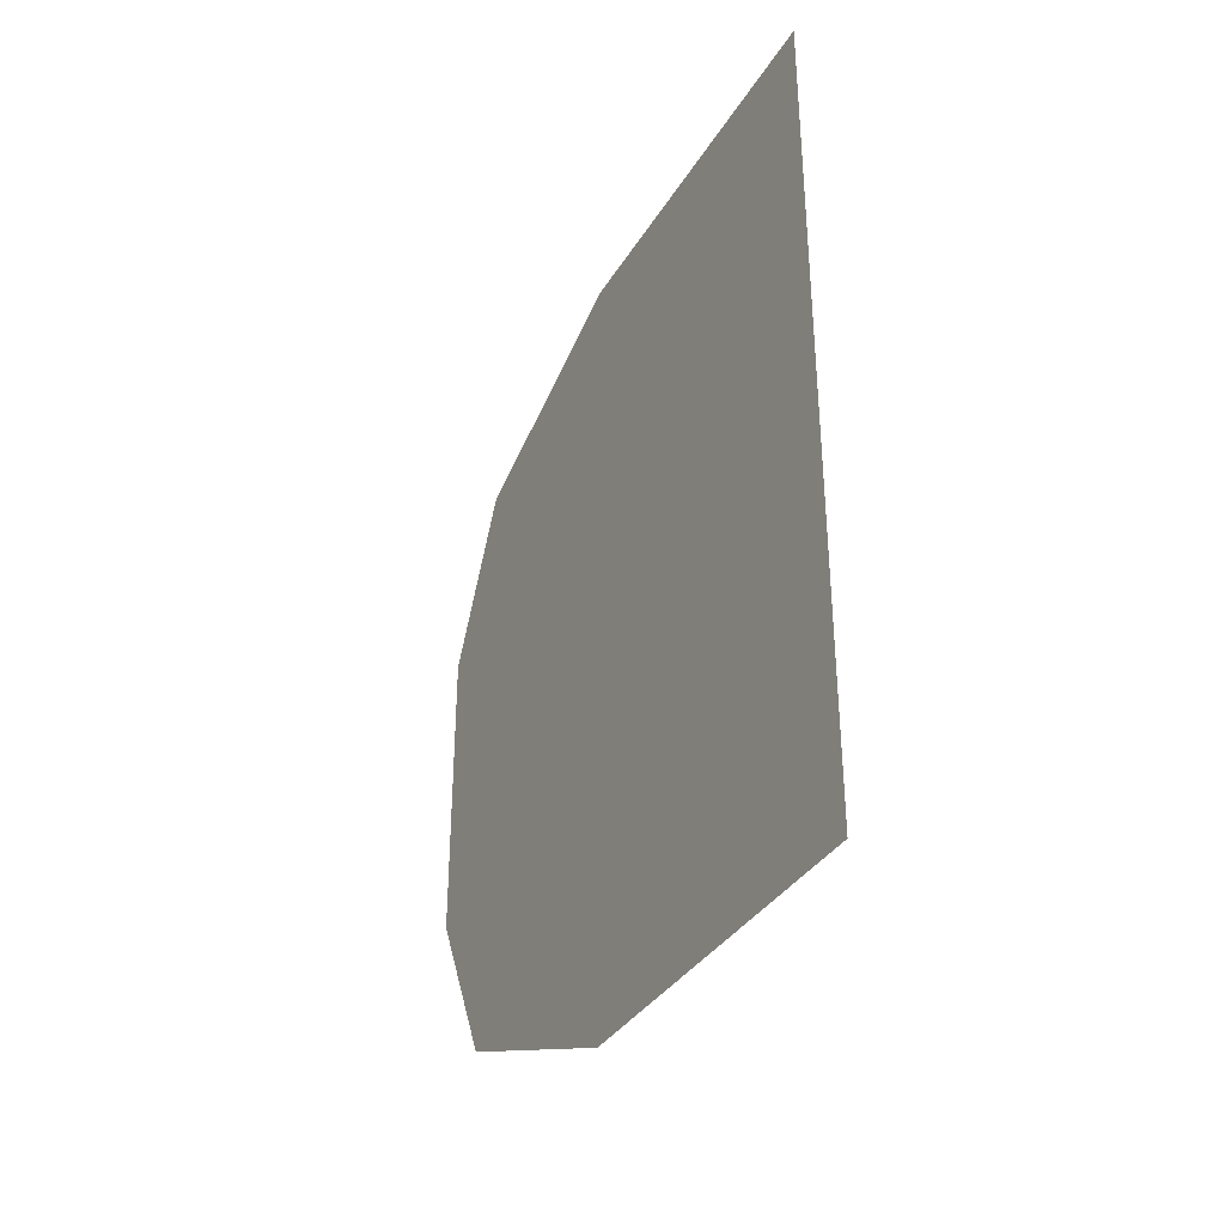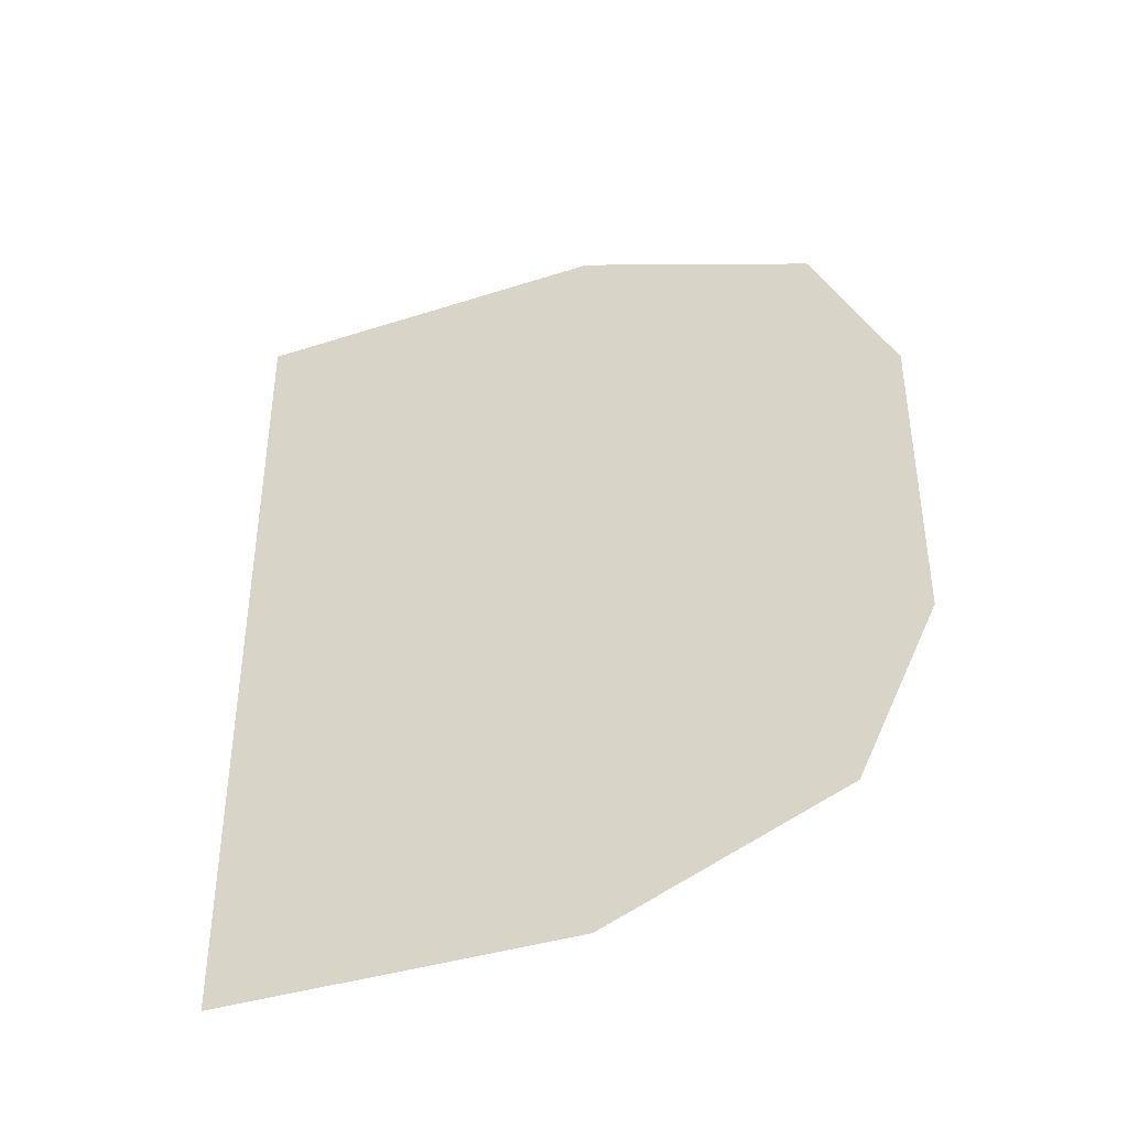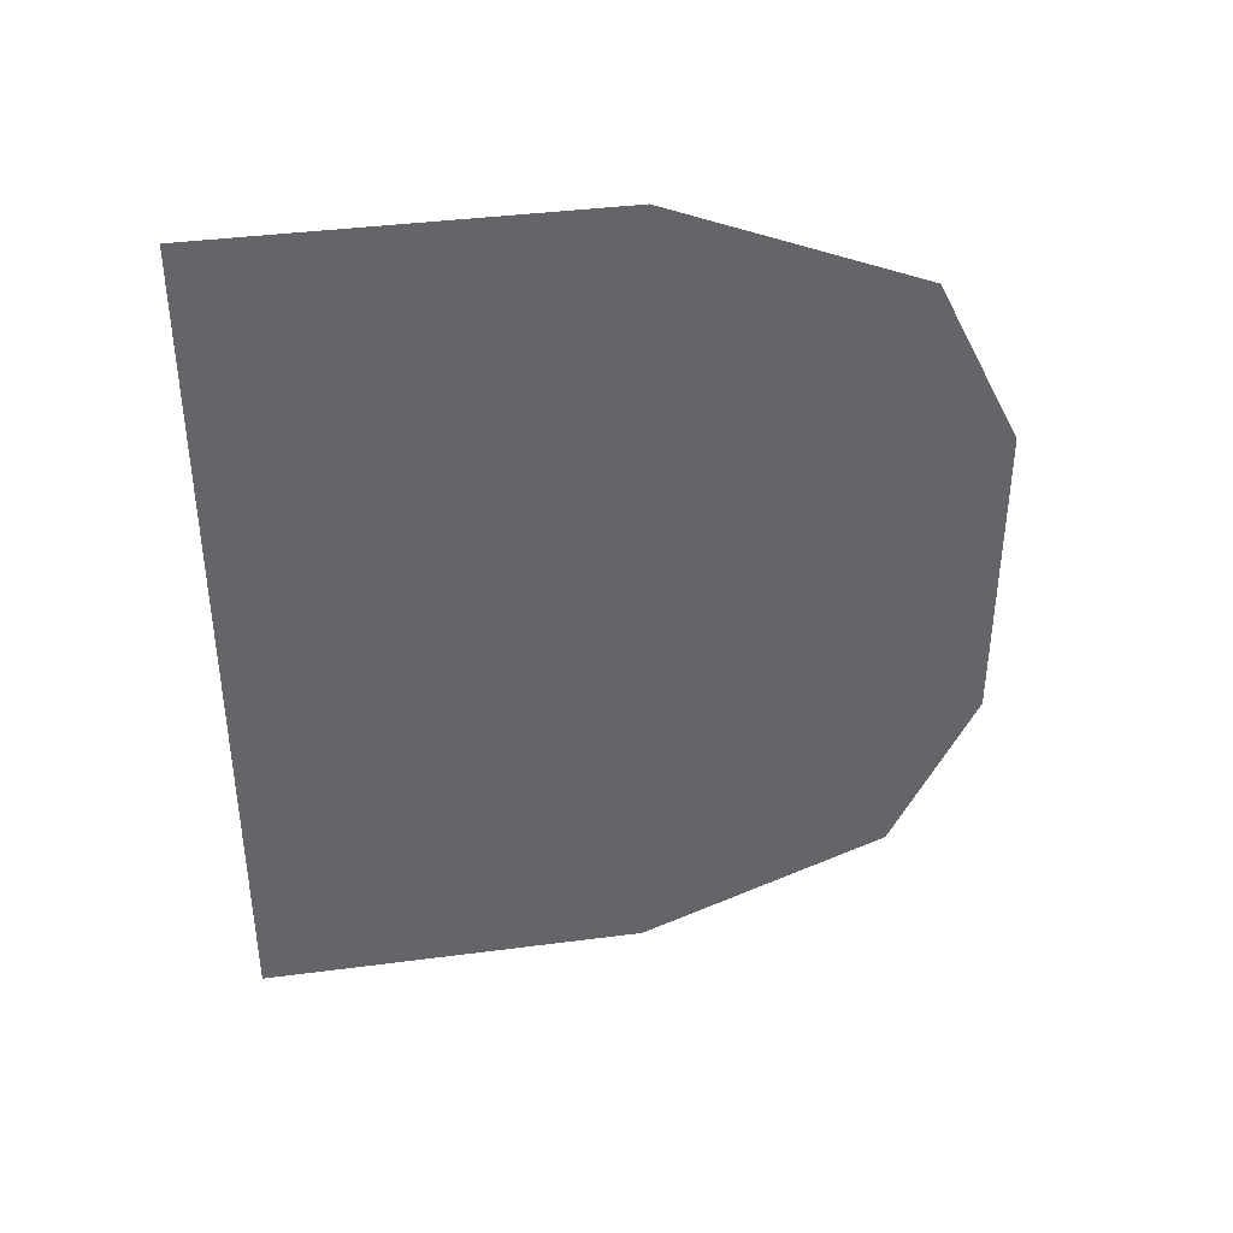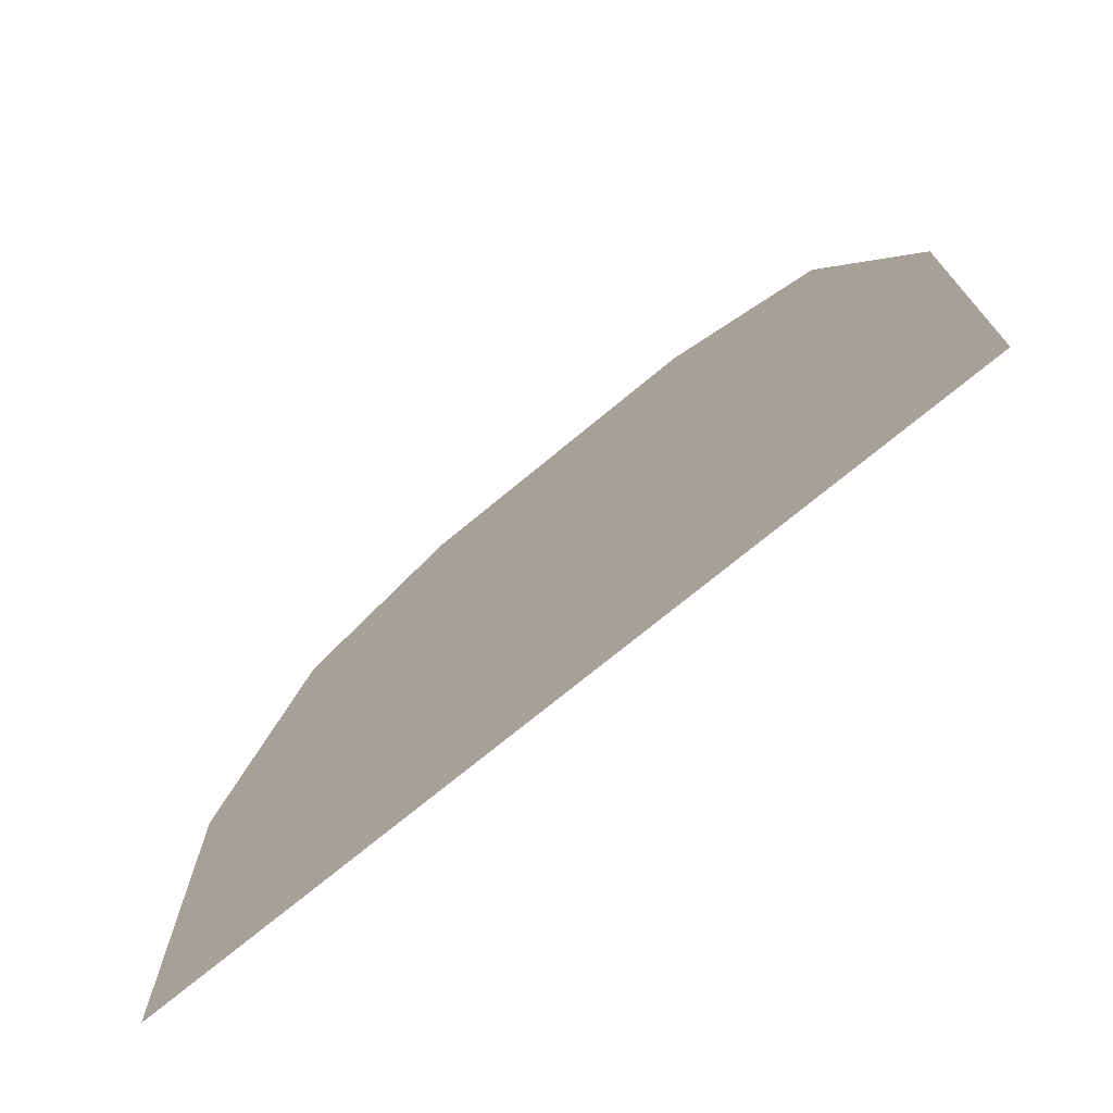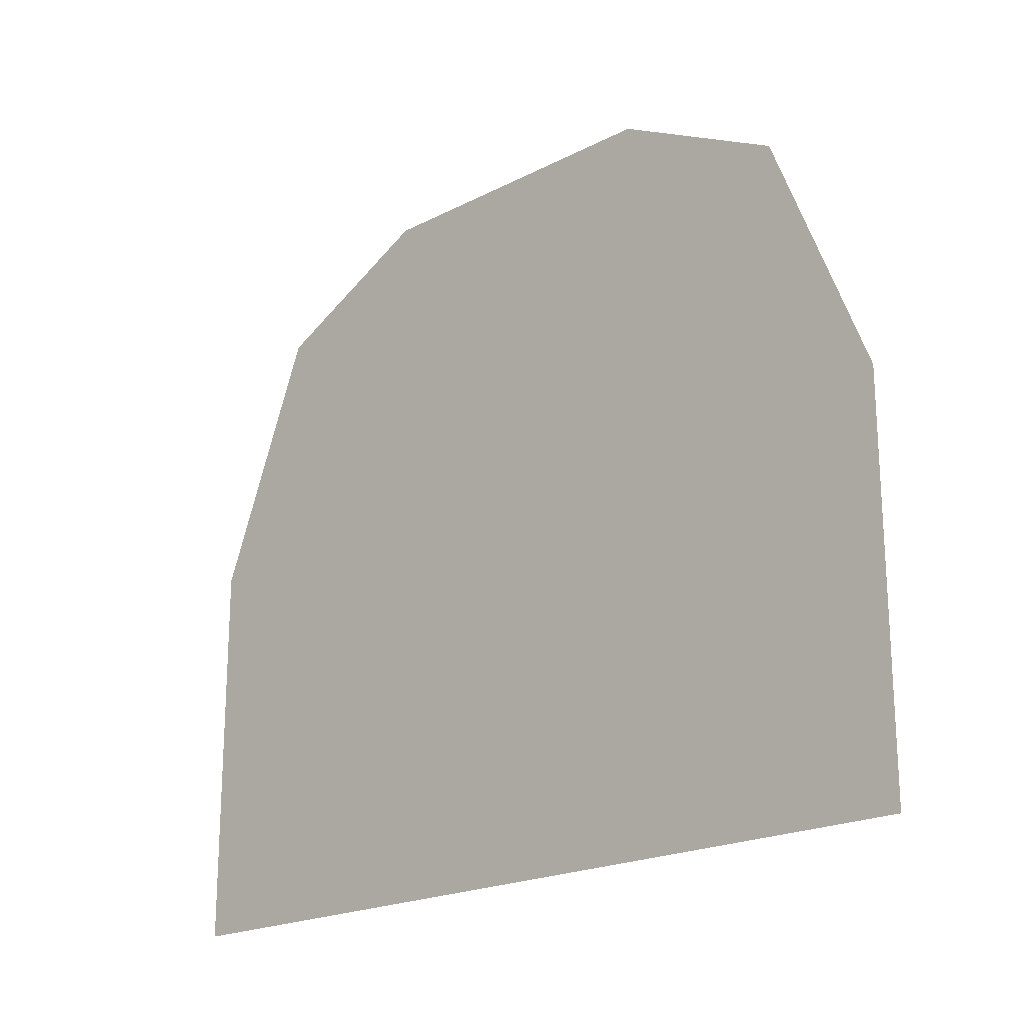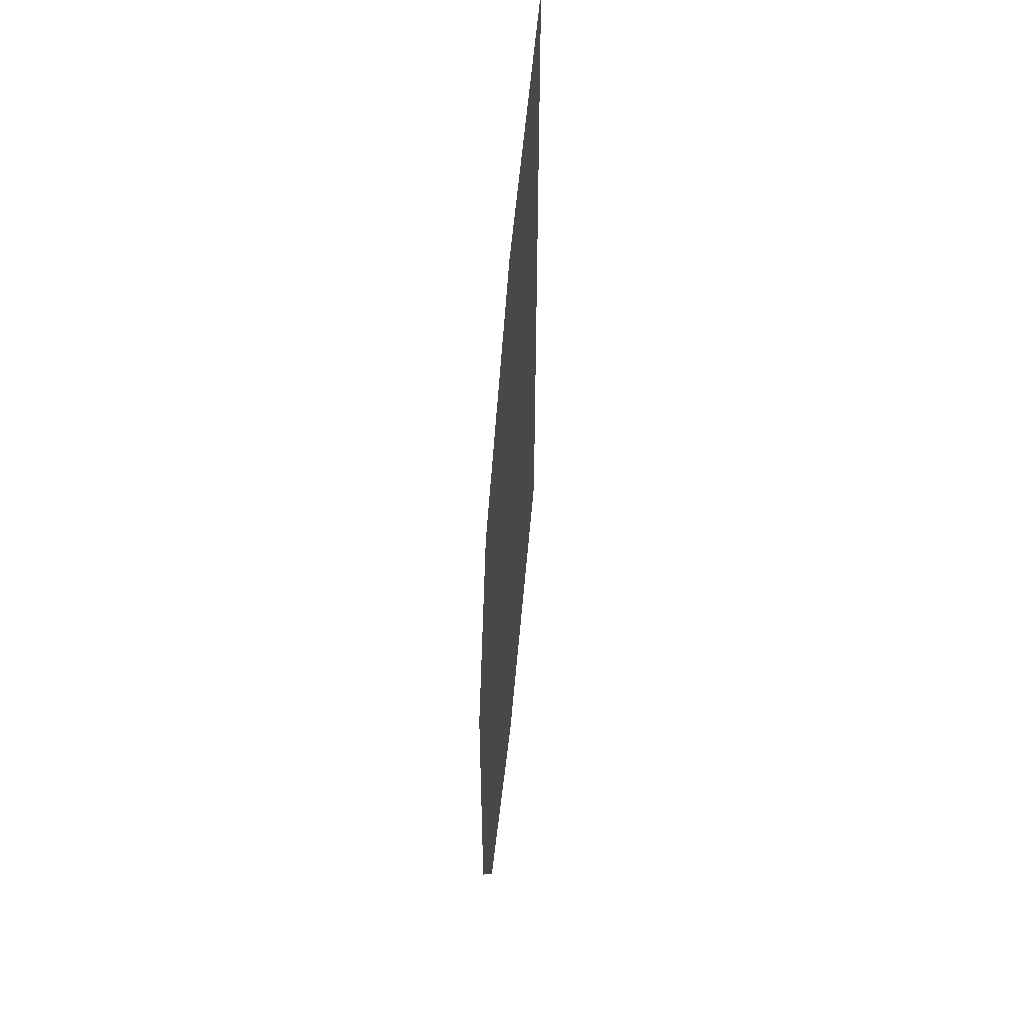
<metadata>
{"format":"obj","ext":"obj","renderer":"f3d","projection":"perspective","resolution":1024,"background":"white","views":[{"elev":-35.3,"azim":152.8,"up":"+Y"},{"elev":-39.0,"azim":-68.0,"up":"+Y"},{"elev":39.0,"azim":-99.3,"up":"+Y"},{"elev":-72.7,"azim":-50.3,"up":"+Z"},{"elev":-20.4,"azim":133.2,"up":"+Z"},{"elev":53.0,"azim":4.8,"up":"+Y"}]}
</metadata>
<code>
v 0.8718 6.057 5.574
v 0.8718 -6.057 0
v 0.8718 -6.057 5.574
v 0.8718 6.057 0
v 0.8718 4.652 9.155
v 0.8718 -4.652 9.155
v 0.8718 2.242 10.38
v 0.8718 -2.242 10.38
g Complaints Black Thingie.obj
f 1 3 2
f 1 2 4
f 3 1 5
f 3 5 6
f 6 5 7
f 6 7 8

</code>
